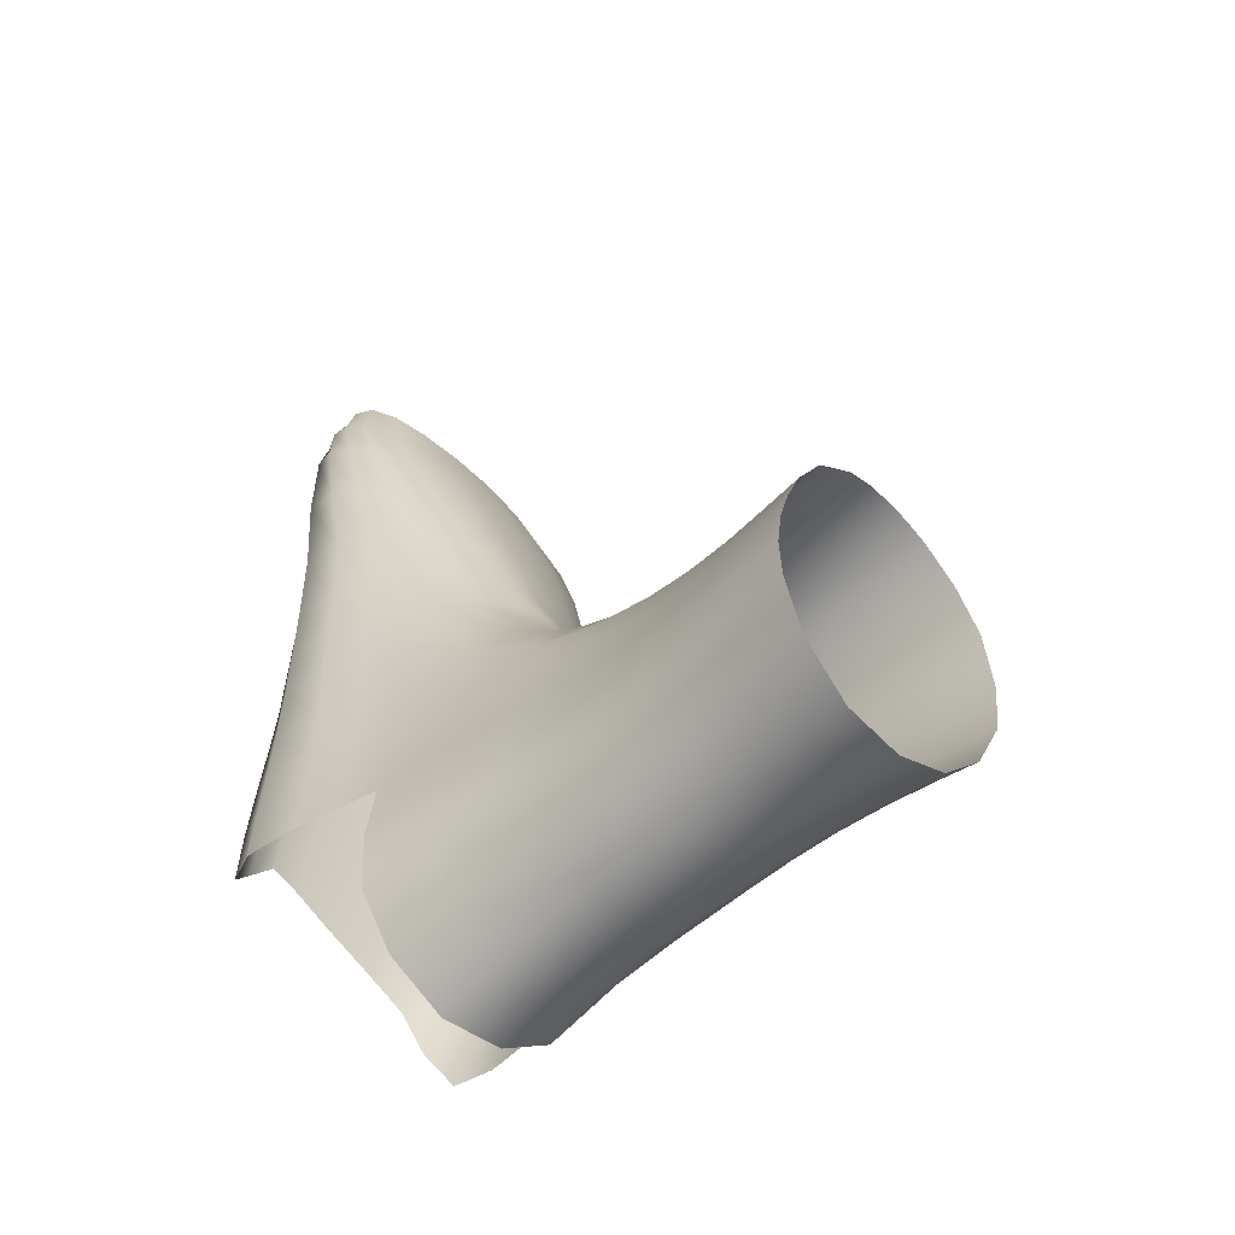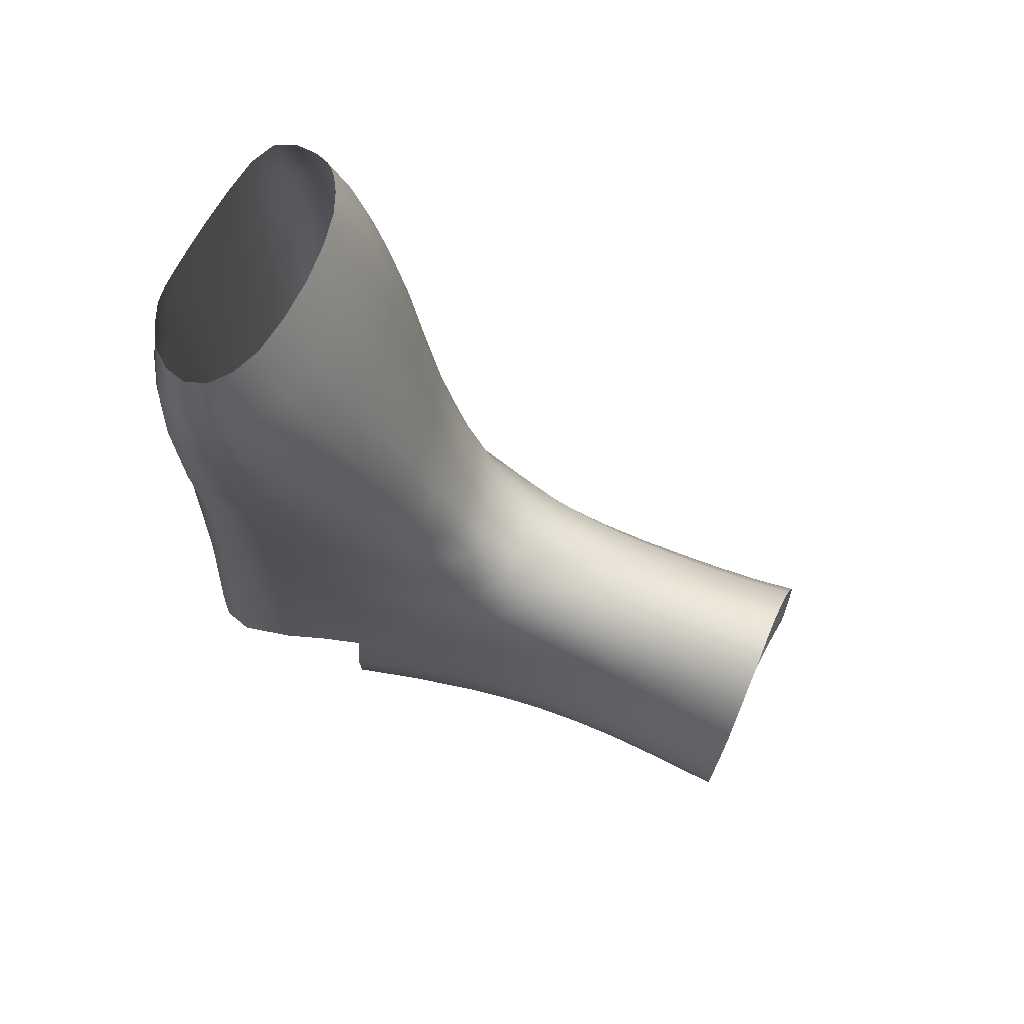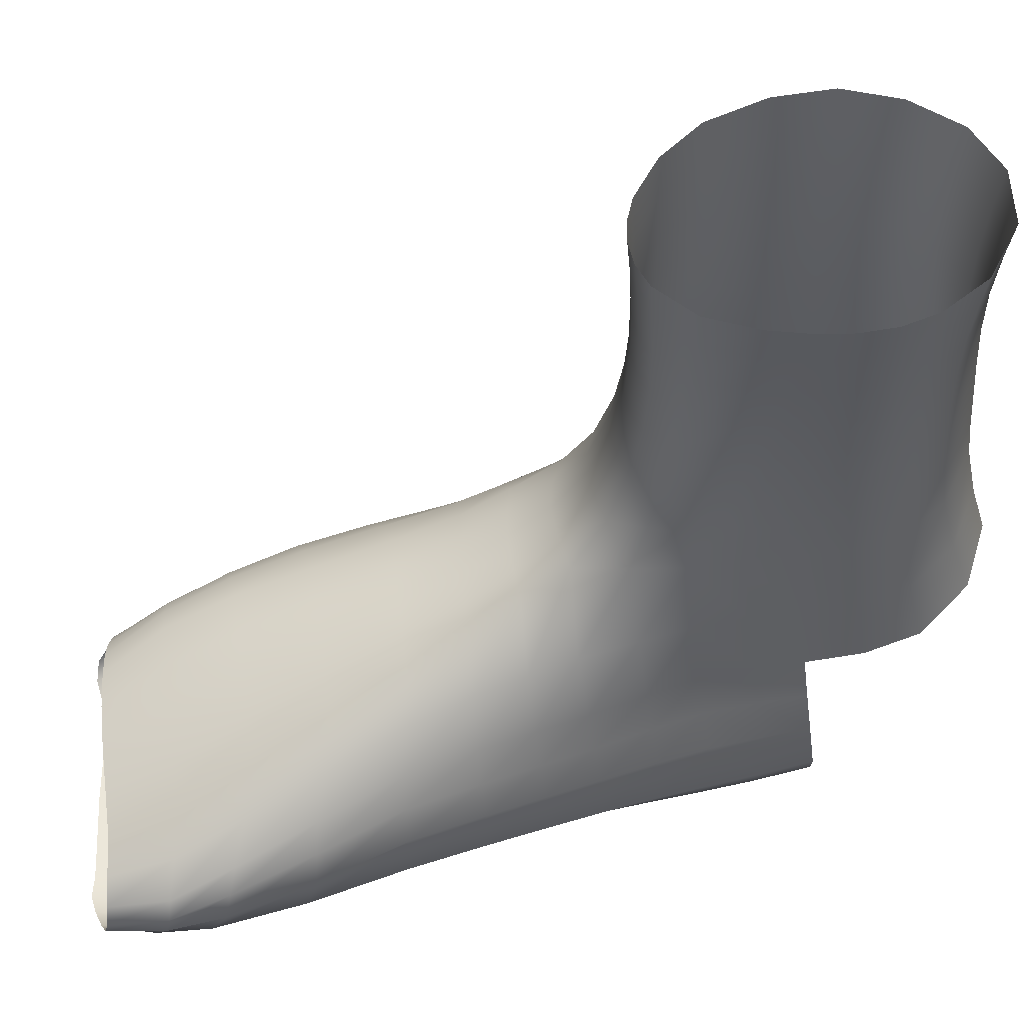
<metadata>
{"format":"obj","ext":"obj","renderer":"f3d","projection":"perspective","resolution":1024,"background":"white","views":[{"elev":-47.7,"azim":135.7,"up":"+Z"},{"elev":70.8,"azim":112.4,"up":"+Z"},{"elev":55.7,"azim":71.1,"up":"+Y"}]}
</metadata>
<code>
o body_Cylinder.001
v -3.514 4.68 -2.176
v -3.313 4.701 -1.878
v -3.407 4.704 -1.388
v -3.616 4.678 -1.192
v -3.895 4.673 -1.244
v -4.063 4.704 -1.502
v -4.042 4.727 -1.889
v -3.836 4.696 -2.171
v -3.496 4.075 -2.227
v -3.279 4.066 -1.906
v -3.376 4.073 -1.255
v -3.559 3.959 -0.9441
v -3.993 3.887 -1.066
v -4.076 4.04 -1.452
v -4.022 4.121 -1.904
v -3.81 4.088 -2.215
v -3.613 4.302 -1.14
v -3.42 4.359 -1.309
v -3.31 4.363 -1.888
v -3.5 4.359 -2.196
v -3.812 4.37 -2.196
v -4.026 4.398 -1.896
v -4.061 4.355 -1.492
v -3.909 4.28 -1.205
v -3.481 3.287 0.6071
v -4.083 3.272 0.4803
v -4.045 3.632 -0.5185
v -4.115 3.46 0.006765
v -3.463 3.489 0.1223
v -3.511 3.691 -0.4007
v -4.25 3.137 -1.138
v -4.166 3.165 -1.519
v -4.067 3.177 -1.97
v -3.867 3.659 -2.247
v -4.028 3.66 -1.932
v -4.128 3.59 -1.484
v -4.179 3.544 -1.088
v -3.325 4.705 -1.632
v -3.311 4.073 -1.577
v -3.337 4.365 -1.593
v -3.126 3.12 -1.296
v -3.146 3.124 -0.9278
v -3.105 3.112 -1.643
v -3.2 3.575 -2.002
v -3.217 3.582 -1.613
v -3.27 3.554 -0.9095
v -3.262 3.597 -1.271
v -3.484 3.627 -2.342
v -3.284 3.495 -0.3082
v -3.149 3.14 -0.268
v -3.238 3.323 0.2597
v -3.298 3.202 0.6691
v -3.188 3.063 0.3698
v -3.34 3.006 0.7018
v -4.284 3.394 -0.502
v -4.367 3.109 -0.4934
v -4.327 3.278 -0.01613
v -4.38 3.131 0.01529
v -4.23 3.204 0.4353
v -4.3 3.108 0.4163
v -3.996 2.936 -0.8604
v -3.99 2.939 -1.238
v -3.881 2.935 -1.71
v -3.367 2.94 -1.043
v -3.405 2.937 -0.7654
v -3.322 2.938 -1.447
v -3.475 2.946 -0.2068
v -3.491 2.938 0.4412
v -3.553 2.936 0.6806
v -4.112 2.937 -0.1791
v -4.159 2.924 0.263
v -4.147 2.942 0.5028
v -3.569 2.924 -1.545
v -3.644 2.927 -1.113
v -3.665 2.926 -0.7843
v -3.753 2.927 -0.1866
v -3.781 2.925 0.3621
v -3.831 2.929 0.5996
v -3.765 4.674 -1.187
v -3.795 3.95 -0.9653
v -3.768 4.292 -1.139
v -3.798 3.31 0.5449
v -3.789 3.711 -0.4583
v -3.8 3.516 0.06391
v -4.106 3.711 -1.063
v -3.535 3.776 -0.6075
v -4.018 3.704 -0.7308
v -3.281 3.522 -0.5488
v -3.149 3.137 -0.5335
v -4.235 3.457 -0.7334
v -4.328 3.123 -0.7502
v -3.449 2.941 -0.4374
v -4.064 2.94 -0.4676
v -3.719 2.926 -0.4323
v -3.791 3.784 -0.6652
v -4.081 3.546 -0.2551
v -3.486 3.59 -0.1392
v -3.261 3.412 -0.01954
v -3.158 3.097 0.06206
v -4.318 3.336 -0.2555
v -4.389 3.125 -0.2307
v -3.483 2.947 0.1261
v -4.136 2.928 0.06213
v -3.768 2.927 0.1004
v -3.794 3.616 -0.1967
v -4.126 3.367 0.25
v -3.443 3.381 0.3739
v -3.233 3.245 0.4772
v -3.246 3.033 0.5425
v -4.295 3.242 0.2138
v -4.354 3.126 0.2032
v -3.506 2.935 0.5785
v -4.172 2.926 0.3638
v -3.805 2.925 0.4812
v -3.798 3.415 0.3148
v -3.234 3.026 -0.2244
v -3.202 3.021 -0.8954
v -4.019 3.053 -1.99
v -4.135 3.05 -1.488
v -3.168 3.016 -1.253
v -3.137 3.012 -1.656
v -3.412 2.971 0.7094
v -3.287 2.994 0.4764
v -4.213 3.021 -1.081
v -4.322 3 -0.3415
v -4.347 3.033 0.172
v -4.276 3.049 0.4764
v -4.292 3.012 -0.6341
v -3.22 3.025 -0.4973
v -4.343 3.013 -0.07229
v -3.258 3.01 0.1391
v -4.327 3.047 0.33
v -3.346 2.975 0.5719
v -4.062 3.362 -1.953
v -4.16 3.327 -1.51
v -4.241 3.295 -1.126
v -3.176 3.287 -0.9229
v -3.136 3.289 -1.628
v -3.167 3.298 -1.291
v -3.17 3.286 -0.2844
v -3.162 3.163 0.323
v -3.288 3.066 0.6933
v -4.371 3.193 -0.01275
v -4.358 3.232 -0.5109
v -4.289 3.15 0.4056
v -4.319 3.258 -0.7551
v -3.173 3.29 -0.5406
v -4.378 3.215 -0.2552
v -3.153 3.228 0.02698
v -4.341 3.177 0.1944
v -3.202 3.115 0.511
v -3.37 4.691 -2.03
v -3.344 4.073 -2.075
v -3.358 4.362 -2.042
v -3.301 3.605 -2.208
v -3.428 2.927 -1.478
v -3.486 2.93 -1.063
v -3.517 2.928 -0.7622
v -3.595 2.931 -0.1984
v -3.611 2.927 0.4071
v -3.67 2.931 0.6465
v -3.564 2.93 -0.4315
v -3.605 2.933 0.1147
v -3.626 2.926 0.5359
v -3.507 5.009 -2.187
v -3.848 5.028 -2.191
v -4.067 5.058 -1.9
v -4.082 5.042 -1.508
v -3.909 5.019 -1.241
v -3.615 5.017 -1.182
v -3.385 5.024 -1.401
v -3.292 5.018 -1.874
v -3.298 5.02 -1.633
v -3.773 5.015 -1.176
v -3.361 5.012 -2.042
v -3.681 4.686 -2.219
v -3.658 4.082 -2.27
v -3.663 4.363 -2.242
v -3.688 3.652 -2.353
v -3.735 2.925 -1.624
v -3.828 2.928 -1.171
v -3.838 2.929 -0.8116
v -3.939 2.929 -0.1731
v -3.981 2.922 0.3106
v -4.001 2.93 0.5422
v -3.898 2.93 -0.4381
v -3.962 2.925 0.08387
v -3.999 2.923 0.4173
v -3.683 5.015 -2.235
v -4.043 3.508 -1.943
v -4.144 3.455 -1.497
v -4.216 3.421 -1.108
v -3.179 3.432 -1.621
v -3.22 3.442 -1.282
v -4.354 3.233 -0.01592
v -4.265 3.177 0.4177
v -3.356 2.977 -0.2134
v -3.962 2.969 -1.86
v -3.264 2.964 -1.143
v -3.48 2.949 0.708
v -4.111 2.954 -0.9717
v -4.103 3.802 -1.463
v -4.019 3.883 -1.916
v -4.192 2.96 -0.5386
v -3.334 2.971 -0.4645
v -4.248 2.953 0.006138
v -3.372 2.972 0.1411
v -4.28 2.971 0.3571
v -3.429 2.951 0.6171
v -3.302 2.965 -0.8283
v -4.077 2.974 -1.366
v -3.224 2.958 -1.551
v -3.387 2.958 0.4695
v -4.24 2.962 -0.2452
v -4.272 2.956 0.2276
v -4.238 2.986 0.4997
v -3.223 3.417 -0.9157
v -3.222 3.397 -0.2933
v -3.187 3.253 0.295
v -3.271 3.135 0.6827
v -4.33 3.313 -0.5048
v -4.286 3.359 -0.7436
v -3.223 3.408 -0.5427
v -4.354 3.275 -0.255
v -3.199 3.326 0.00731
v -4.321 3.209 0.2042
v -3.203 3.178 0.4944
v -3.837 3.863 -2.228
v -3.264 3.818 -1.594
v -3.313 3.827 -1.261
v -3.242 3.809 -1.952
v -3.358 3.761 -0.9029
v -3.495 3.839 -2.28
v -3.386 3.609 -0.3506
v -3.339 3.416 0.1929
v -3.374 3.253 0.6416
v -4.178 3.523 -0.5108
v -4.238 3.378 -0.004671
v -4.172 3.238 0.4559
v -4.138 3.596 -0.73
v -3.386 3.674 -0.5711
v -4.215 3.452 -0.2554
v -3.362 3.514 -0.07641
v -4.226 3.308 0.2313
v -3.329 3.323 0.4299
v -3.328 3.827 -2.136
v -3.67 3.855 -2.305
v -3.828 4.673 -1.206
v -3.889 3.929 -1.001
v -3.948 3.298 0.5136
v -3.838 4.284 -1.162
v -3.915 3.685 -0.489
v -3.954 3.501 0.03744
v -3.905 3.757 -0.6978
v -3.936 3.596 -0.2248
v -3.961 3.402 0.286
v -3.839 5.016 -1.198
v -3.689 4.297 -1.13
v -3.647 3.718 -0.4278
v -3.628 3.515 0.09227
v -3.691 4.675 -1.18
v -3.684 3.967 -0.9471
v -3.633 3.306 0.5763
v -3.662 3.797 -0.635
v -3.637 3.617 -0.1681
v -3.615 3.41 0.3453
v -3.694 5.015 -1.168
v -3.998 4.688 -1.352
v -3.453 4.036 -1.095
v -4.05 3.976 -1.261
v -4.005 4.319 -1.327
v -3.494 4.692 -1.263
v -3.505 4.335 -1.202
v -4.205 3.151 -1.334
v -4.156 3.569 -1.292
v -3.137 3.122 -1.124
v -3.267 3.577 -1.1
v -3.993 2.936 -1.061
v -3.385 2.936 -0.9104
v -3.654 2.926 -0.9614
v -4.174 3.035 -1.293
v -3.185 3.018 -1.084
v -3.174 3.292 -1.118
v -4.198 3.311 -1.323
v -3.5 2.929 -0.9222
v -3.481 5.02 -1.263
v -4.013 5.029 -1.353
v -3.833 2.928 -1.007
v -4.179 3.439 -1.308
v -3.225 3.43 -1.108
v -4.094 2.96 -1.18
v -3.283 2.965 -0.993
v -3.334 3.8 -1.09
v -4.111 3.76 -1.267
v -3.359 4.705 -1.514
v -4.079 4.718 -1.707
v -3.337 4.075 -1.423
v -4.069 4.089 -1.692
v -4.068 4.381 -1.705
v -4.119 3.17 -1.758
v -4.082 3.629 -1.721
v -3.369 4.364 -1.452
v -3.114 3.115 -1.474
v -3.244 3.59 -1.449
v -3.936 2.938 -1.486
v -3.343 2.941 -1.249
v -3.606 2.927 -1.337
v -3.149 3.012 -1.459
v -4.079 3.05 -1.754
v -3.152 3.293 -1.464
v -4.113 3.346 -1.745
v -3.456 2.93 -1.276
v -3.332 5.022 -1.522
v -4.103 5.051 -1.712
v -3.781 2.928 -1.408
v -4.096 3.484 -1.733
v -3.202 3.436 -1.457
v -3.242 2.961 -1.351
v -4.019 2.974 -1.626
v -3.291 3.824 -1.434
v -4.072 3.849 -1.704
v -3.959 4.713 -2.05
v -3.939 4.108 -2.081
v -3.942 4.385 -2.066
v -3.311 4.364 -1.742
v -3.965 3.664 -2.101
v -3.305 4.703 -1.753
v -3.281 4.07 -1.742
v -3.189 3.579 -1.804
v -3.282 5.019 -1.75
v -3.983 5.043 -2.069
v -3.233 3.814 -1.771
v -3.946 3.877 -2.089
v -3.588 4.117 -1.068
v -3.298 4.214 -1.897
v -4.024 4.26 -1.901
v -3.935 4.078 -1.152
v -3.401 4.215 -1.285
v -3.499 4.218 -2.21
v -3.811 4.23 -2.205
v -4.066 4.199 -1.473
v -3.327 4.219 -1.585
v -3.778 4.113 -1.076
v -3.352 4.218 -2.058
v -3.661 4.223 -2.255
v -3.851 4.1 -1.1
v -3.685 4.12 -1.062
v -3.483 4.182 -1.157
v -4.02 4.145 -1.297
v -3.356 4.219 -1.438
v -4.068 4.236 -1.698
v -3.3 4.217 -1.742
v -3.941 4.248 -2.074
v -3.419 4.533 -1.352
v -3.509 4.52 -2.185
v -3.821 4.534 -2.182
v -4.06 4.532 -1.498
v -3.614 4.49 -1.178
v -3.315 4.533 -1.883
v -4.032 4.564 -1.893
v -3.896 4.478 -1.232
v -3.336 4.537 -1.613
v -3.764 4.484 -1.174
v -3.368 4.528 -2.034
v -3.672 4.526 -2.228
v -3.831 4.48 -1.194
v -3.688 4.487 -1.167
v -3.503 4.515 -1.24
v -3.997 4.505 -1.344
v -4.072 4.552 -1.706
v -3.37 4.536 -1.485
v -3.312 4.536 -1.748
v -3.948 4.551 -2.056
v -3.514 4.841 -2.175
v -4.052 4.889 -1.894
v -3.899 4.841 -1.246
v -3.4 4.86 -1.396
v -3.313 4.859 -1.632
v -3.767 4.84 -1.186
v -3.368 4.847 -2.032
v -3.839 4.858 -2.176
v -4.071 4.868 -1.506
v -3.618 4.844 -1.191
v -3.304 4.855 -1.877
v -3.681 4.846 -2.22
v -3.831 4.84 -1.206
v -3.692 4.841 -1.178
v -3.49 4.852 -1.266
v -4.001 4.854 -1.354
v -3.348 4.86 -1.519
v -4.089 4.88 -1.711
v -3.295 4.857 -1.75
v -3.967 4.874 -2.058
v -3.856 5.168 -2.21
v -4.099 5.184 -1.508
v -3.612 5.158 -1.17
v -3.281 5.152 -1.875
v -3.548 3.868 -0.7817
v -3.276 3.539 -0.7371
v -3.148 3.13 -0.7396
v -3.426 2.939 -0.6097
v -4.004 3.796 -0.9048
v -4.205 3.503 -0.9182
v -4.288 3.131 -0.9524
v -4.029 2.939 -0.6749
v -3.691 2.926 -0.617
v -3.793 3.867 -0.8224
v -3.21 3.023 -0.7057
v -4.253 3.017 -0.8667
v -3.175 3.289 -0.7403
v -4.279 3.277 -0.9483
v -3.54 2.929 -0.6052
v -3.866 2.93 -0.6344
v -4.25 3.392 -0.9333
v -3.223 3.413 -0.7374
v -3.317 2.968 -0.6552
v -4.15 2.957 -0.7651
v -3.373 3.72 -0.7442
v -4.12 3.656 -0.9036
v -3.896 3.843 -0.8565
v -3.674 3.882 -0.7978
v -3.271 5.153 -1.75
v -3.997 5.182 -2.082
v -4.084 5.199 -1.908
v -3.32 5.157 -1.521
v -3.287 5.155 -1.631
v -4.119 5.193 -1.716
v -3.472 5.158 -1.257
v -3.374 5.159 -1.399
v -4.026 5.172 -1.349
v -3.919 5.163 -1.233
v -3.696 5.157 -1.155
v -3.847 5.159 -1.187
v -3.778 5.157 -1.163
v -3.683 5.156 -2.255
v -3.499 5.149 -2.203
v -3.35 5.148 -2.051
f 385 374 1 176
f 391 375 7 296
f 386 376 5 248
f 390 377 3 295
f 393 381 8 322
f 389 382 6 268
f 380 384 2 152
f 344 335 10 153
f 345 339 9 177
f 351 336 15 298
f 346 337 13 249
f 350 338 11 297
f 353 340 16 323
f 349 341 14 270
f 369 357 23 271
f 373 356 21 324
f 371 354 18 302
f 366 361 24 251
f 370 360 22 299
f 365 355 20 178
f 364 359 19 154
f 388 383 4 272
f 348 273 17 334
f 368 358 17 273
f 256 106 26 250
f 254 87 27 252
f 255 96 28 253
f 311 134 33 300
f 284 135 32 274
f 294 202 36 275
f 321 203 35 301
f 333 228 34 326
f 372 362 40 325
f 352 342 39 328
f 392 378 38 327
f 283 137 42 276
f 310 303 43 138
f 320 304 45 229
f 293 232 46 277
f 332 329 44 231
f 247 233 48 179
f 246 231 44 155
f 241 234 49 88
f 147 140 50 89
f 243 235 51 98
f 149 141 53 99
f 245 236 52 108
f 151 142 54 109
f 419 85 37 403
f 411 136 31 404
f 242 237 55 100
f 148 144 56 101
f 244 238 57 110
f 150 143 58 111
f 205 197 67 92
f 319 198 63 305
f 318 199 64 306
f 209 200 69 112
f 292 210 65 279
f 417 201 61 405
f 291 211 62 278
f 207 213 68 102
f 206 214 70 103
f 208 215 71 113
f 312 306 64 157
f 285 279 65 158
f 162 92 67 159
f 163 102 68 160
f 164 112 69 161
f 188 114 78 185
f 187 104 77 184
f 186 94 76 183
f 288 280 75 182
f 315 307 74 181
f 265 105 84 260
f 264 95 83 259
f 266 115 82 263
f 367 363 81 258
f 347 343 80 262
f 387 379 79 261
f 27 87 240 237
f 26 106 244 239
f 106 28 238 244
f 9 153 246 233
f 28 96 242 238
f 96 27 237 242
f 398 86 241 418
f 421 407 95 264
f 413 406 94 186
f 412 401 92 162
f 214 204 93 70
f 416 205 92 401
f 144 146 91 56
f 237 240 90 55
f 410 147 89 400
f 418 241 88 399
f 420 402 87 254
f 259 83 105 265
f 183 76 104 187
f 159 67 102 163
f 215 206 103 71
f 197 207 102 67
f 143 148 101 58
f 238 242 100 57
f 140 149 99 50
f 234 243 98 49
f 252 27 96 255
f 260 84 115 266
f 184 77 114 188
f 160 68 112 164
f 216 208 113 72
f 213 209 112 68
f 145 150 111 60
f 239 244 110 59
f 141 151 109 53
f 235 245 108 51
f 253 28 106 256
f 53 109 133 123
f 60 111 132 127
f 50 99 131 116
f 58 101 130 126
f 400 89 129 408
f 56 91 128 125
f 111 58 126 132
f 101 56 125 130
f 99 53 123 131
f 274 32 119 281
f 404 31 124 409
f 276 42 117 282
f 109 54 122 133
f 303 41 120 308
f 300 33 118 309
f 89 50 116 129
f 219 227 151 141
f 196 226 150 145
f 218 225 149 140
f 195 224 148 143
f 415 223 147 410
f 221 222 146 144
f 226 195 143 150
f 224 221 144 148
f 414 192 136 411
f 227 220 142 151
f 225 219 141 149
f 223 218 140 147
f 317 310 138 193
f 290 217 137 283
f 289 191 135 284
f 316 190 134 311
f 77 160 164 114
f 76 159 163 104
f 406 412 162 94
f 114 164 161 78
f 104 163 160 77
f 94 162 159 76
f 280 285 158 75
f 307 312 157 74
f 233 246 155 48
f 355 364 154 20
f 339 344 153 9
f 374 380 152 1
f 436 437 175 165
f 432 434 174 267
f 422 426 173 330
f 428 396 170 286
f 437 397 172 175
f 430 395 168 287
f 423 394 166 331
f 425 429 171 313
f 433 431 169 257
f 427 424 167 314
f 435 436 165 189
f 394 435 189 166
f 71 184 188 113
f 70 183 187 103
f 405 413 186 93
f 305 315 181 62
f 278 288 182 61
f 93 186 183 70
f 103 187 184 71
f 113 188 185 72
f 228 247 179 34
f 356 365 178 21
f 340 345 177 16
f 381 385 176 8
f 301 35 190 316
f 275 36 191 289
f 277 46 217 290
f 304 317 193 45
f 88 49 218 223
f 98 51 219 225
f 108 52 220 227
f 403 37 192 414
f 100 55 221 224
f 110 57 195 226
f 55 90 222 221
f 399 88 223 415
f 57 100 224 195
f 49 98 225 218
f 59 110 226 196
f 51 108 227 219
f 123 133 209 213
f 127 132 208 216
f 116 131 207 197
f 126 130 206 215
f 408 129 205 416
f 125 128 204 214
f 29 107 245 235
f 16 177 247 228
f 30 97 243 234
f 132 126 215 208
f 130 125 214 206
f 131 123 213 207
f 281 119 211 291
f 409 124 201 417
f 282 117 210 292
f 133 122 200 209
f 308 120 199 318
f 309 118 198 319
f 129 116 197 205
f 402 13 85 419
f 107 25 236 245
f 97 29 235 243
f 86 30 234 241
f 153 10 231 246
f 177 9 233 247
f 328 332 231 10
f 269 12 232 293
f 297 320 229 39
f 323 16 228 333
f 298 15 203 321
f 270 14 202 294
f 434 433 257 174
f 84 253 256 115
f 83 252 255 105
f 407 420 254 95
f 105 255 253 84
f 95 254 252 83
f 115 256 250 82
f 363 366 251 81
f 343 346 249 80
f 379 386 248 79
f 396 432 267 170
f 29 260 266 107
f 30 259 265 97
f 398 421 264 86
f 383 387 261 4
f 334 347 262 12
f 358 367 258 17
f 107 266 263 25
f 86 264 259 30
f 97 265 260 29
f 13 270 294 85
f 11 269 293 230
f 120 282 292 199
f 124 281 291 201
f 47 277 290 194
f 37 275 289 192
f 62 181 288 278
f 431 430 287 169
f 429 428 286 171
f 74 157 285 280
f 192 289 284 136
f 194 290 283 139
f 41 276 282 120
f 31 274 281 124
f 181 74 280 288
f 157 64 279 285
f 201 291 278 61
f 199 292 279 64
f 230 293 277 47
f 139 283 276 41
f 85 294 275 37
f 136 284 274 31
f 354 368 273 18
f 338 18 273 348
f 377 388 272 3
f 361 369 271 24
f 337 349 270 13
f 376 389 268 5
f 14 298 321 202
f 11 230 320 297
f 119 309 319 211
f 121 308 318 212
f 47 194 317 304
f 36 301 316 191
f 63 180 315 305
f 395 427 314 168
f 426 425 313 173
f 73 156 312 307
f 191 316 311 135
f 194 139 310 317
f 32 300 309 119
f 43 303 308 121
f 180 73 307 315
f 156 66 306 312
f 212 318 306 66
f 211 319 305 62
f 230 47 304 320
f 139 41 303 310
f 202 321 301 36
f 135 311 300 32
f 357 370 299 23
f 362 371 302 40
f 342 350 297 39
f 341 351 298 14
f 378 390 295 38
f 382 391 296 6
f 15 323 333 203
f 39 229 332 328
f 424 423 331 167
f 397 422 330 172
f 229 45 329 332
f 384 392 327 2
f 335 352 328 10
f 359 372 325 19
f 203 333 326 35
f 360 373 324 22
f 336 353 323 15
f 375 393 322 7
f 22 324 353 336
f 19 325 352 335
f 23 299 351 341
f 40 302 350 342
f 24 271 349 337
f 11 338 348 269
f 17 258 347 334
f 81 251 346 343
f 21 178 345 340
f 20 154 344 339
f 258 81 343 347
f 325 40 342 352
f 269 348 334 12
f 271 23 341 349
f 324 21 340 353
f 302 18 338 350
f 251 24 337 346
f 299 22 336 351
f 178 20 339 345
f 154 19 335 344
f 7 322 373 360
f 2 327 372 359
f 38 295 371 362
f 6 296 370 357
f 5 268 369 361
f 3 272 368 354
f 4 261 367 358
f 79 248 366 363
f 8 176 365 356
f 1 152 364 355
f 261 79 363 367
f 327 38 362 372
f 272 4 358 368
f 152 2 359 364
f 176 1 355 365
f 296 7 360 370
f 248 5 361 366
f 295 3 354 371
f 322 8 356 373
f 268 6 357 369
f 167 331 393 375
f 172 330 392 384
f 168 314 391 382
f 173 313 390 378
f 169 287 389 376
f 171 286 388 377
f 170 267 387 383
f 174 257 386 379
f 166 189 385 381
f 165 175 380 374
f 267 174 379 387
f 330 173 378 392
f 286 170 383 388
f 175 172 384 380
f 287 168 382 389
f 331 166 381 393
f 313 171 377 390
f 257 169 376 386
f 314 167 375 391
f 189 165 374 385
f 12 262 421 398
f 80 249 420 407
f 87 402 419 240
f 128 409 417 204
f 117 408 416 210
f 46 399 415 217
f 90 403 414 222
f 61 182 413 405
f 75 158 412 406
f 222 414 411 146
f 217 415 410 137
f 91 404 409 128
f 42 400 408 117
f 249 13 402 420
f 232 418 399 46
f 137 410 400 42
f 210 416 401 65
f 158 65 401 412
f 182 75 406 413
f 262 80 407 421
f 12 398 418 232
f 204 417 405 93
f 146 411 404 91
f 240 419 403 90

</code>
